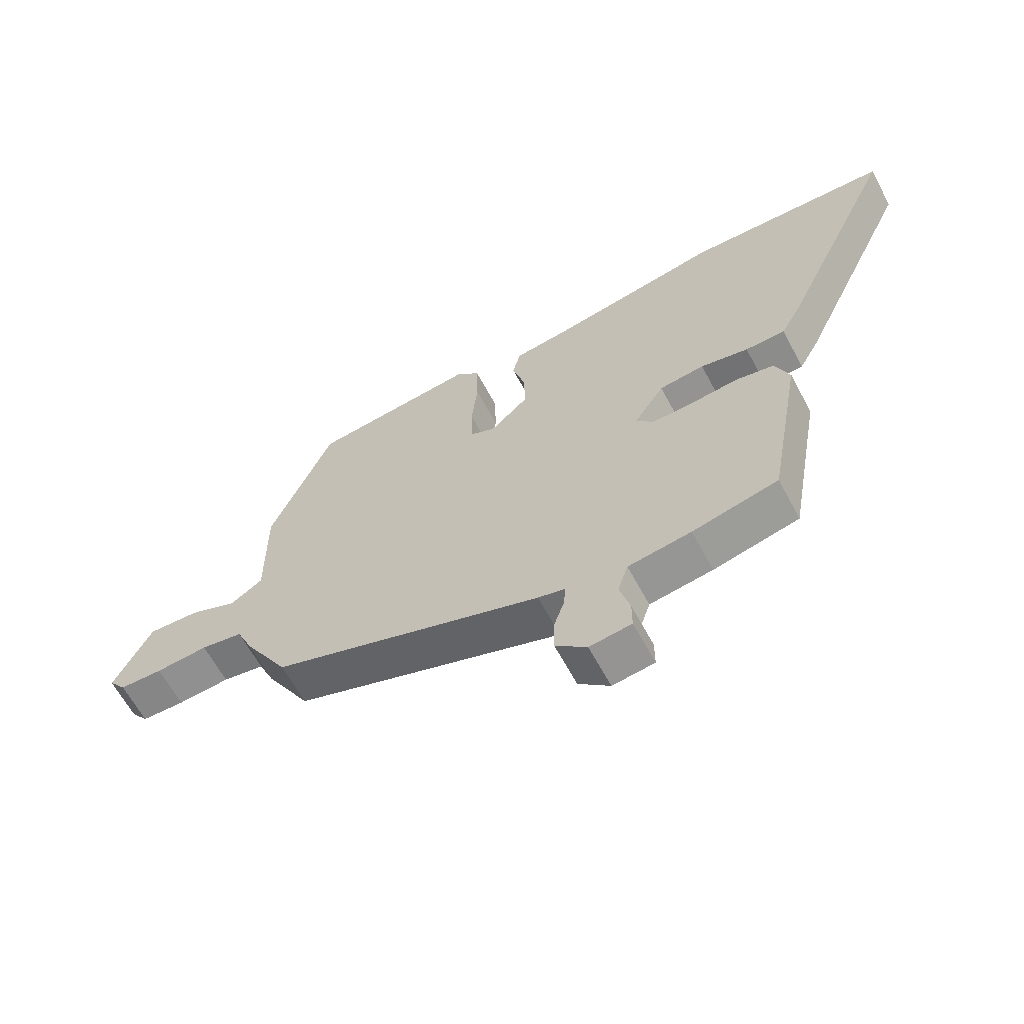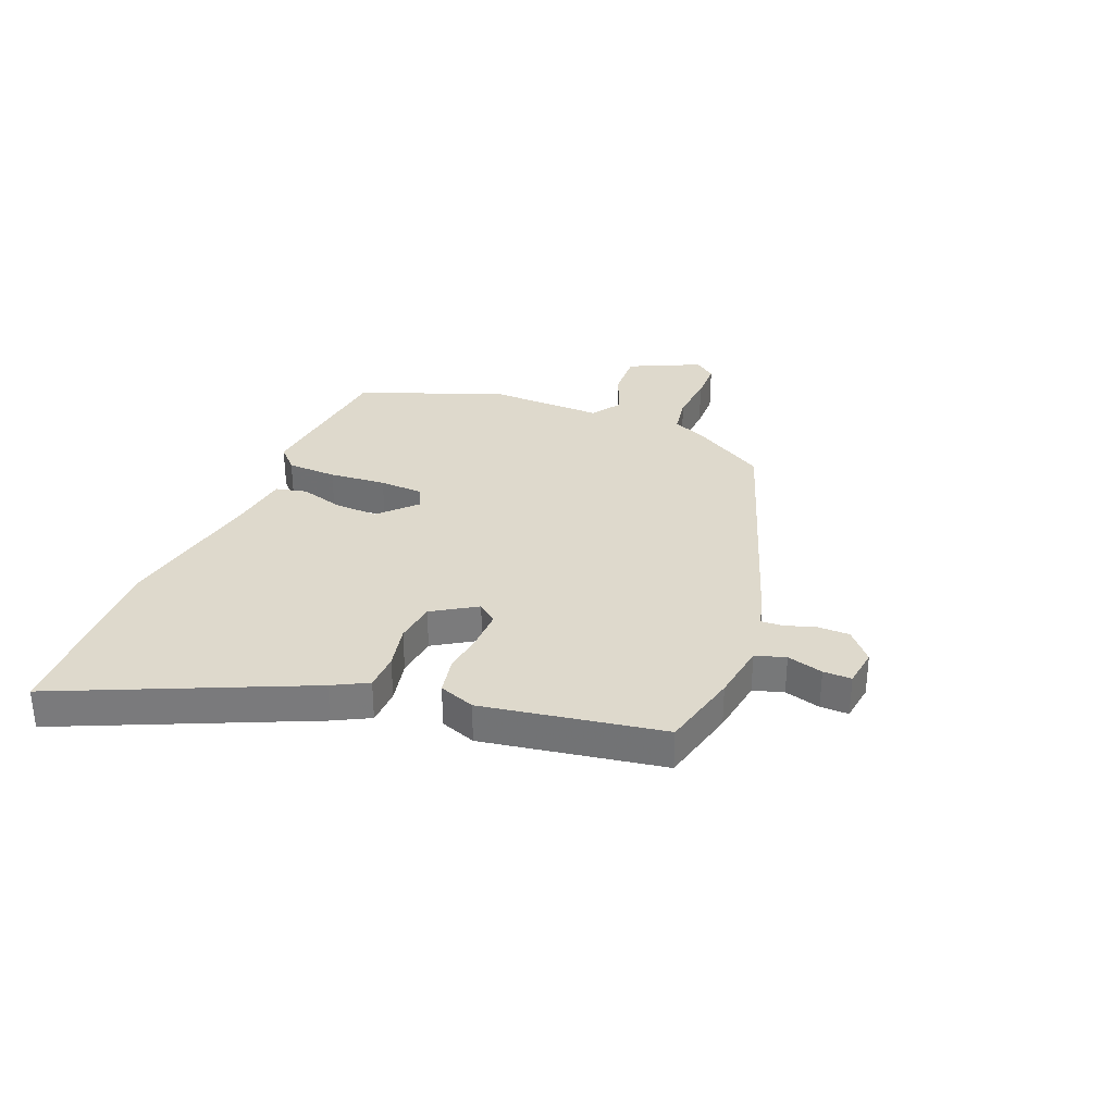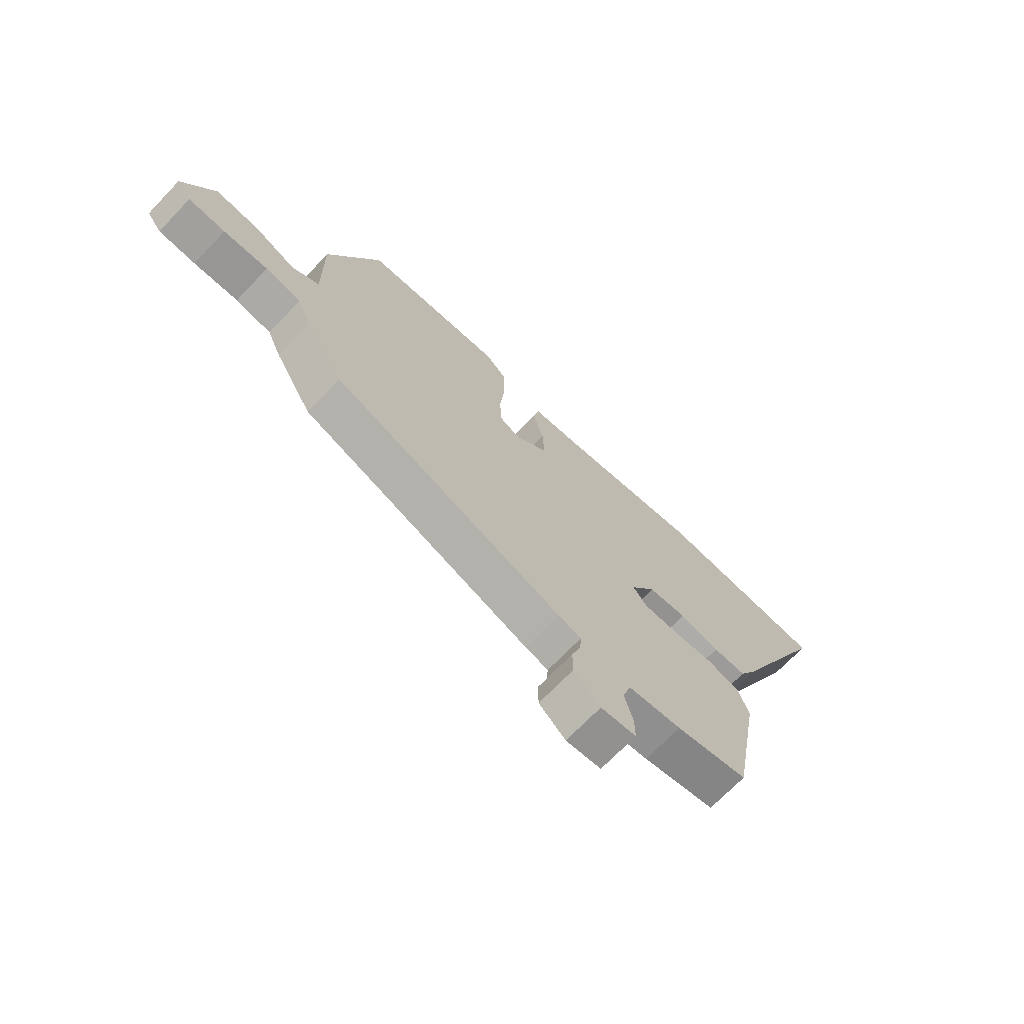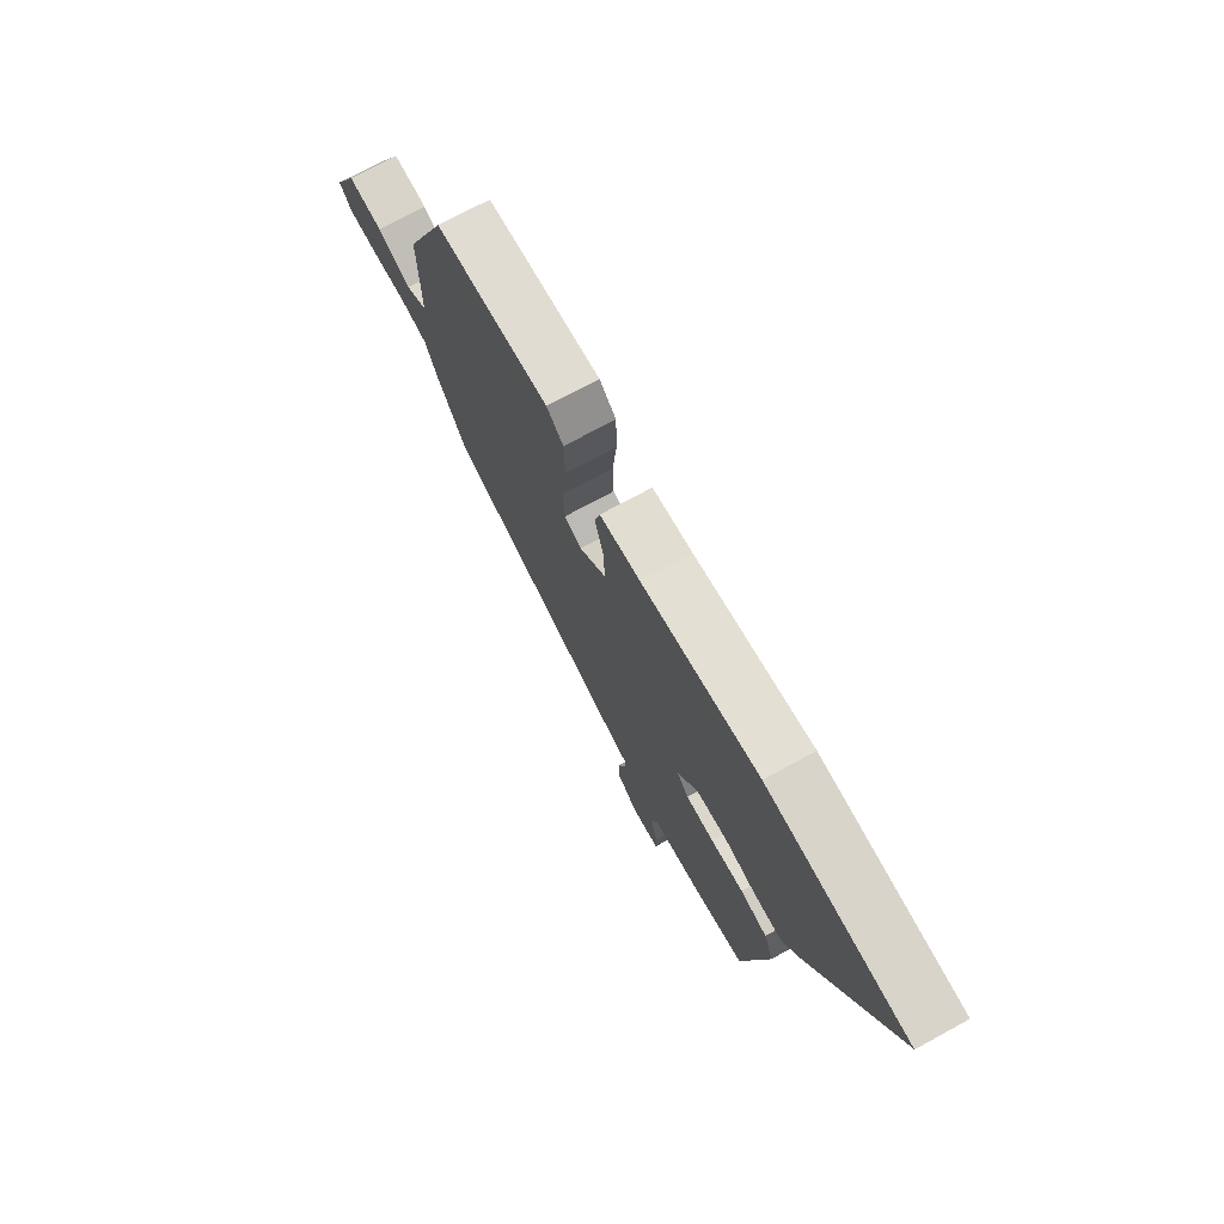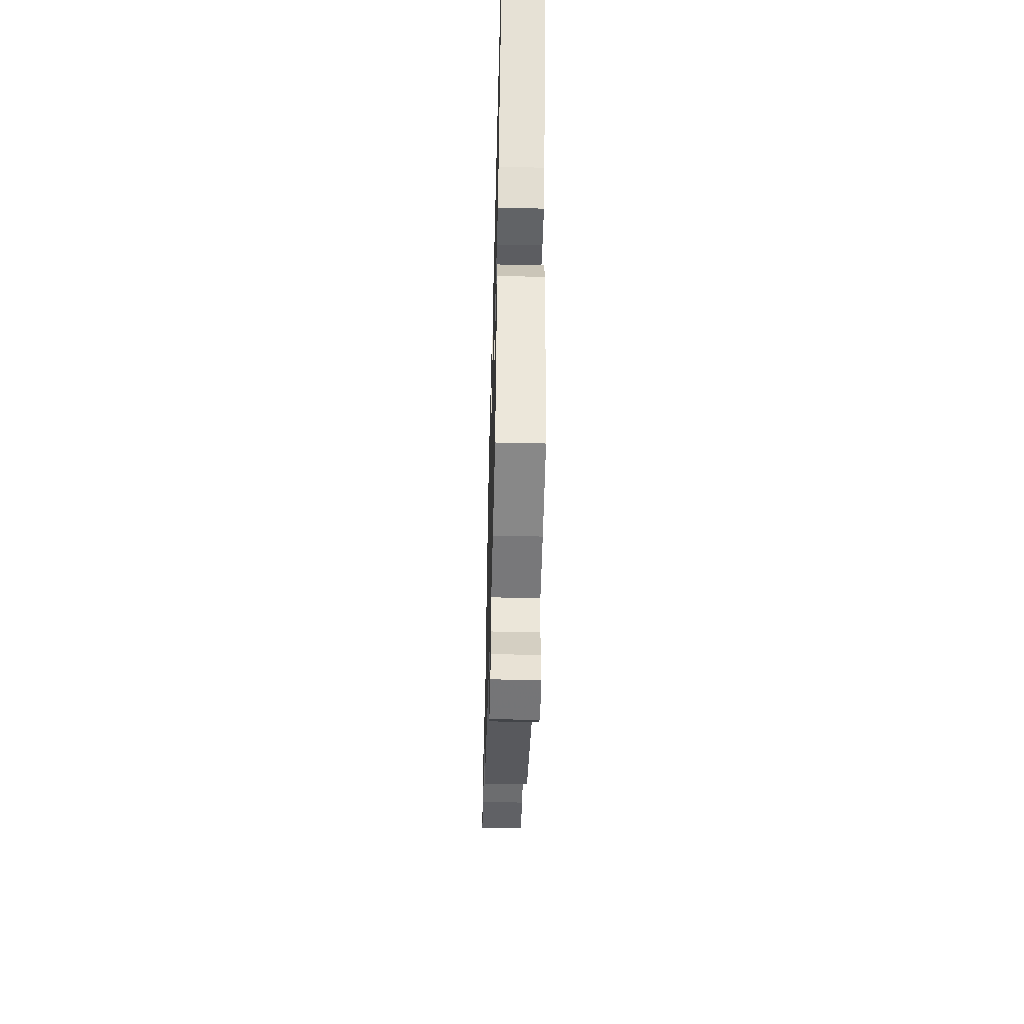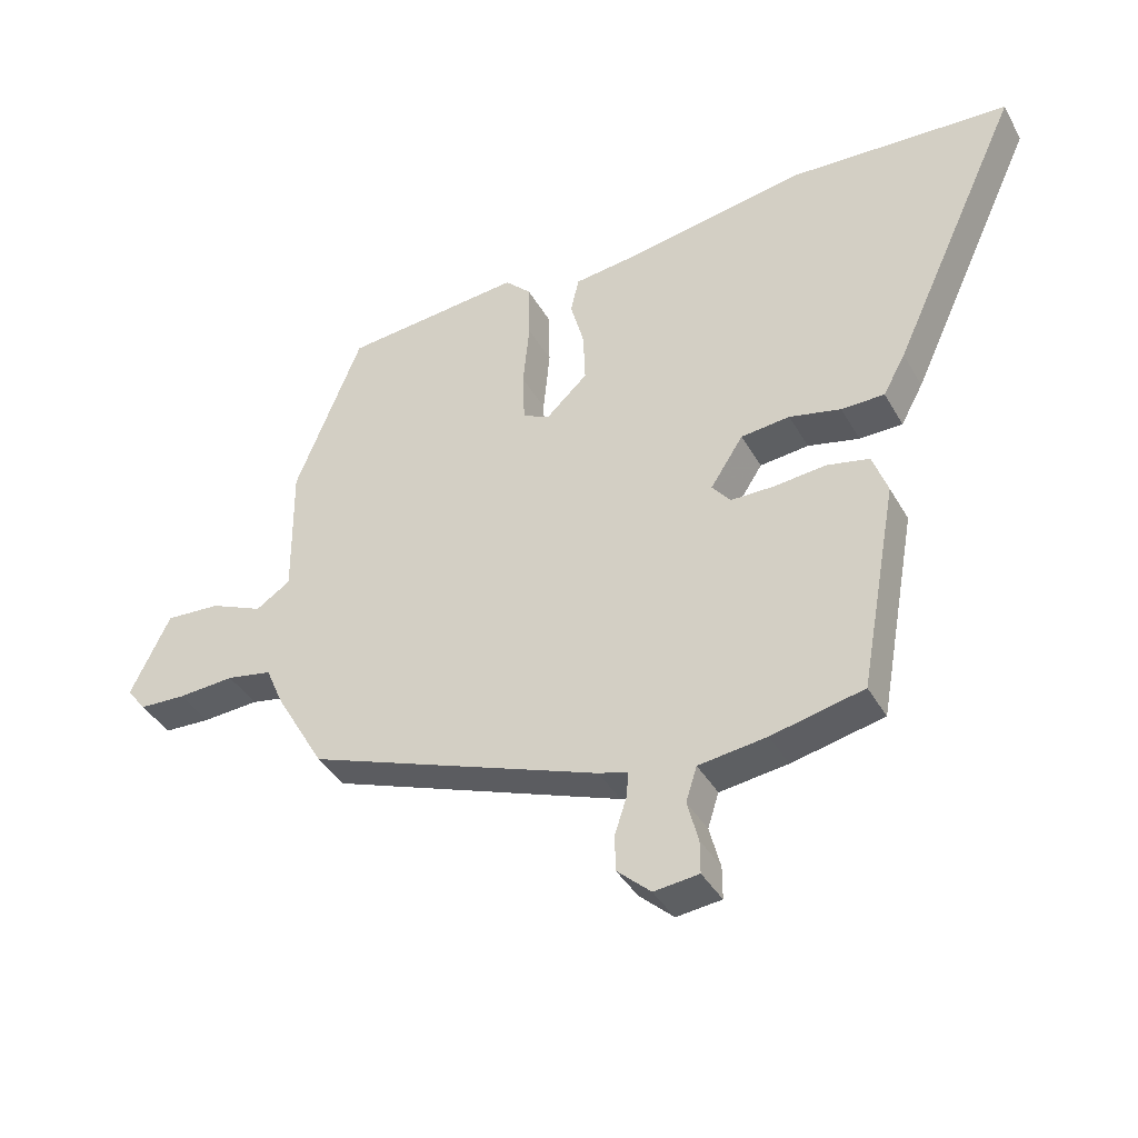
<metadata>
{"format":"obj","ext":"obj","renderer":"f3d","projection":"perspective","resolution":1024,"background":"white","views":[{"elev":-63.6,"azim":28.2,"up":"+Z"},{"elev":32.0,"azim":112.9,"up":"+Y"},{"elev":-70.3,"azim":-43.8,"up":"+Z"},{"elev":73.2,"azim":61.4,"up":"+Z"},{"elev":-49.9,"azim":88.5,"up":"+Z"},{"elev":-39.0,"azim":26.8,"up":"+Z"}]}
</metadata>
<code>
v 0.357 0.07 0.507
v 0.694 0.07 0.49
v 0.495 0.07 0.062
v 0.461 0.07 0
v 0.395 0.07 -0.001
v 0.316 0.07 0.017
v 0.241 0.07 0.009
v 0.191 0.07 -0.068
v 0.219 0.07 -0.103
v 0.286 0.07 -0.103
v 0.366 0.07 -0.095
v 0.431 0.07 -0.109
v 0.454 0.07 -0.173
v 0.396 0.07 -0.492
v 0.255 0.07 -0.524
v 0.151 0.07 -0.538
v 0.134 0.07 -0.591
v 0.151 0.07 -0.655
v 0.151 0.07 -0.705
v 0.082 0.07 -0.713
v 0.03 0.07 -0.666
v 0.03 0.07 -0.61
v 0.048 0.07 -0.556
v 0.051 0.07 -0.517
v 0.006 0.07 -0.505
v -0.445 0.07 -0.341
v -0.52 0.07 -0.212
v -0.547 0.07 -0.15
v -0.617 0.07 -0.137
v -0.704 0.07 -0.143
v -0.776 0.07 -0.14
v -0.805 0.07 -0.102
v -0.744 0.07 0.023
v -0.659 0.07 0.018
v -0.578 0.07 -0.017
v -0.525 0.07 0.018
v -0.527 0.07 0.224
v -0.425 0.07 0.475
v -0.15 0.07 0.503
v -0.11 0.07 0.464
v -0.108 0.07 0.376
v -0.118 0.07 0.275
v -0.115 0.07 0.197
v -0.074 0.07 0.177
v -0.01 0.07 0.237
v -0.013 0.07 0.315
v -0.034 0.07 0.392
v -0.021 0.07 0.446
v 0.075 0.07 0.458
v 0.357 0 0.507
v 0.694 0 0.49
v 0.495 0 0.062
v 0.461 0 0
v 0.395 0 -0.001
v 0.316 0 0.017
v 0.241 0 0.009
v 0.191 0 -0.068
v 0.219 0 -0.103
v 0.286 0 -0.103
v 0.366 0 -0.095
v 0.431 0 -0.109
v 0.454 0 -0.173
v 0.396 0 -0.492
v 0.255 0 -0.524
v 0.151 0 -0.538
v 0.134 0 -0.591
v 0.151 0 -0.655
v 0.151 0 -0.705
v 0.082 0 -0.713
v 0.03 0 -0.666
v 0.03 0 -0.61
v 0.048 0 -0.556
v 0.051 0 -0.517
v 0.006 0 -0.505
v -0.445 0 -0.341
v -0.52 0 -0.212
v -0.547 0 -0.15
v -0.617 0 -0.137
v -0.704 0 -0.143
v -0.776 0 -0.14
v -0.805 0 -0.102
v -0.744 0 0.023
v -0.659 0 0.018
v -0.578 0 -0.017
v -0.525 0 0.018
v -0.527 0 0.224
v -0.425 0 0.475
v -0.15 0 0.503
v -0.11 0 0.464
v -0.108 0 0.376
v -0.118 0 0.275
v -0.115 0 0.197
v -0.074 0 0.177
v -0.01 0 0.237
v -0.013 0 0.315
v -0.034 0 0.392
v -0.021 0 0.446
v 0.075 0 0.458
f 46 47 48 49
f 45 46 49 1
f 44 45 1 2
f 39 40 41 42
f 39 42 43
f 36 37 38 39
f 36 39 43
f 35 36 43 44
f 33 34 35
f 32 33 35
f 29 30 31 32
f 28 29 32 35
f 27 28 35 44
f 24 25 26 27
f 20 21 22 23
f 20 23 24
f 17 18 19 20
f 16 17 20 24
f 10 11 12 13
f 9 10 13 14
f 8 9 14 15
f 3 4 5 6
f 3 6 7
f 2 3 7
f 44 2 7
f 27 44 7 8
f 16 24 27
f 8 15 16 27
f 98 97 96 95
f 50 98 95 94
f 51 50 94 93
f 91 90 89 88
f 92 91 88
f 88 87 86 85
f 92 88 85
f 93 92 85 84
f 84 83 82
f 84 82 81
f 81 80 79 78
f 84 81 78 77
f 93 84 77 76
f 76 75 74 73
f 72 71 70 69
f 73 72 69
f 69 68 67 66
f 73 69 66 65
f 62 61 60 59
f 63 62 59 58
f 64 63 58 57
f 55 54 53 52
f 56 55 52
f 56 52 51
f 56 51 93
f 57 56 93 76
f 76 73 65
f 76 65 64 57
f 1 50 51 2
f 2 51 52 3
f 3 52 53 4
f 4 53 54 5
f 5 54 55 6
f 6 55 56 7
f 7 56 57 8
f 8 57 58 9
f 9 58 59 10
f 10 59 60 11
f 11 60 61 12
f 12 61 62 13
f 13 62 63 14
f 14 63 64 15
f 15 64 65 16
f 16 65 66 17
f 17 66 67 18
f 18 67 68 19
f 19 68 69 20
f 20 69 70 21
f 21 70 71 22
f 22 71 72 23
f 23 72 73 24
f 24 73 74 25
f 25 74 75 26
f 26 75 76 27
f 27 76 77 28
f 28 77 78 29
f 29 78 79 30
f 30 79 80 31
f 31 80 81 32
f 32 81 82 33
f 33 82 83 34
f 34 83 84 35
f 35 84 85 36
f 36 85 86 37
f 37 86 87 38
f 38 87 88 39
f 39 88 89 40
f 40 89 90 41
f 41 90 91 42
f 42 91 92 43
f 43 92 93 44
f 44 93 94 45
f 45 94 95 46
f 46 95 96 47
f 47 96 97 48
f 48 97 98 49
f 49 98 50 1

</code>
